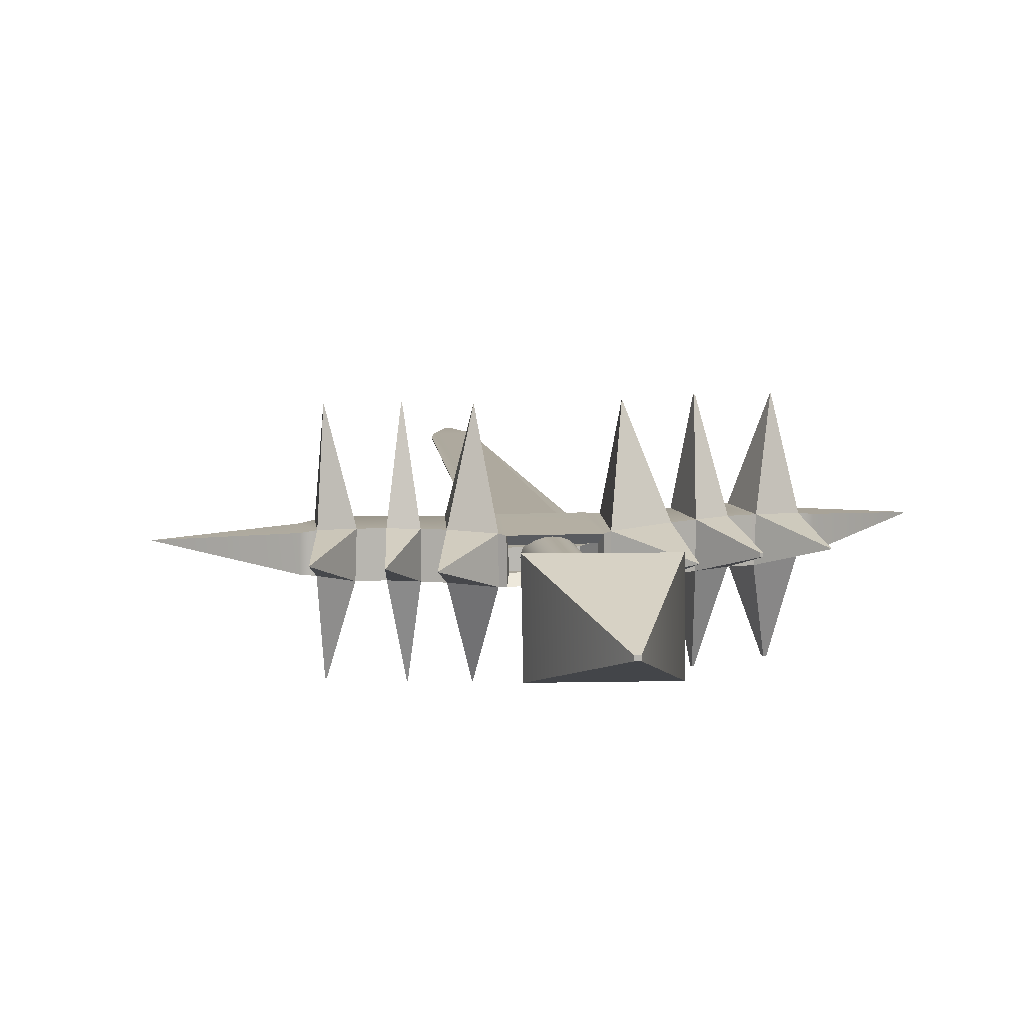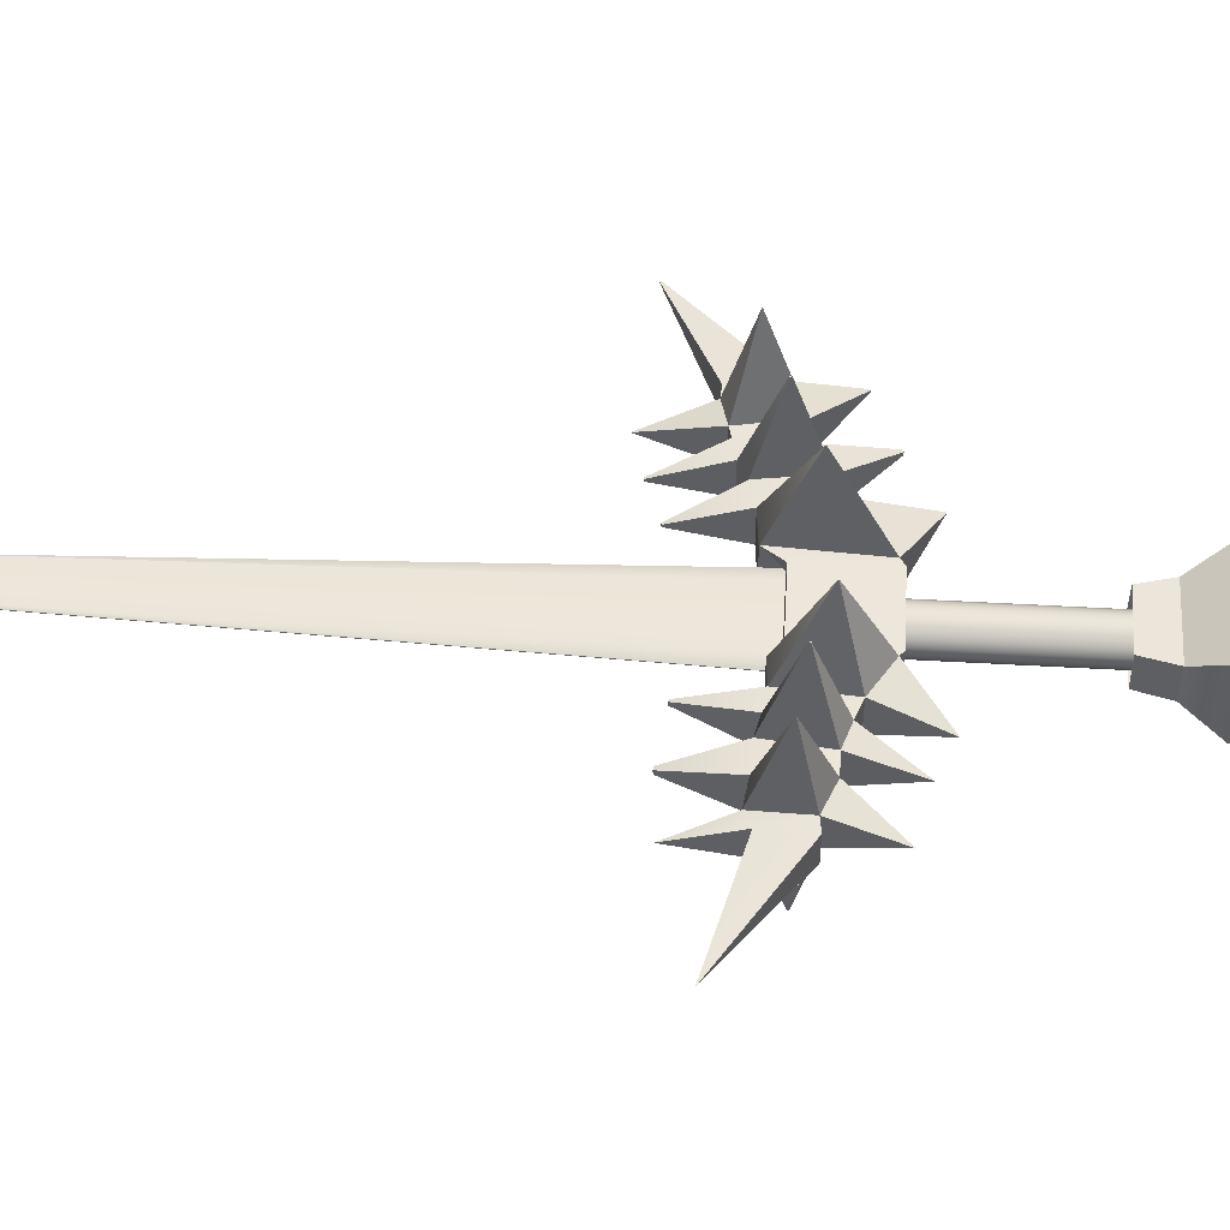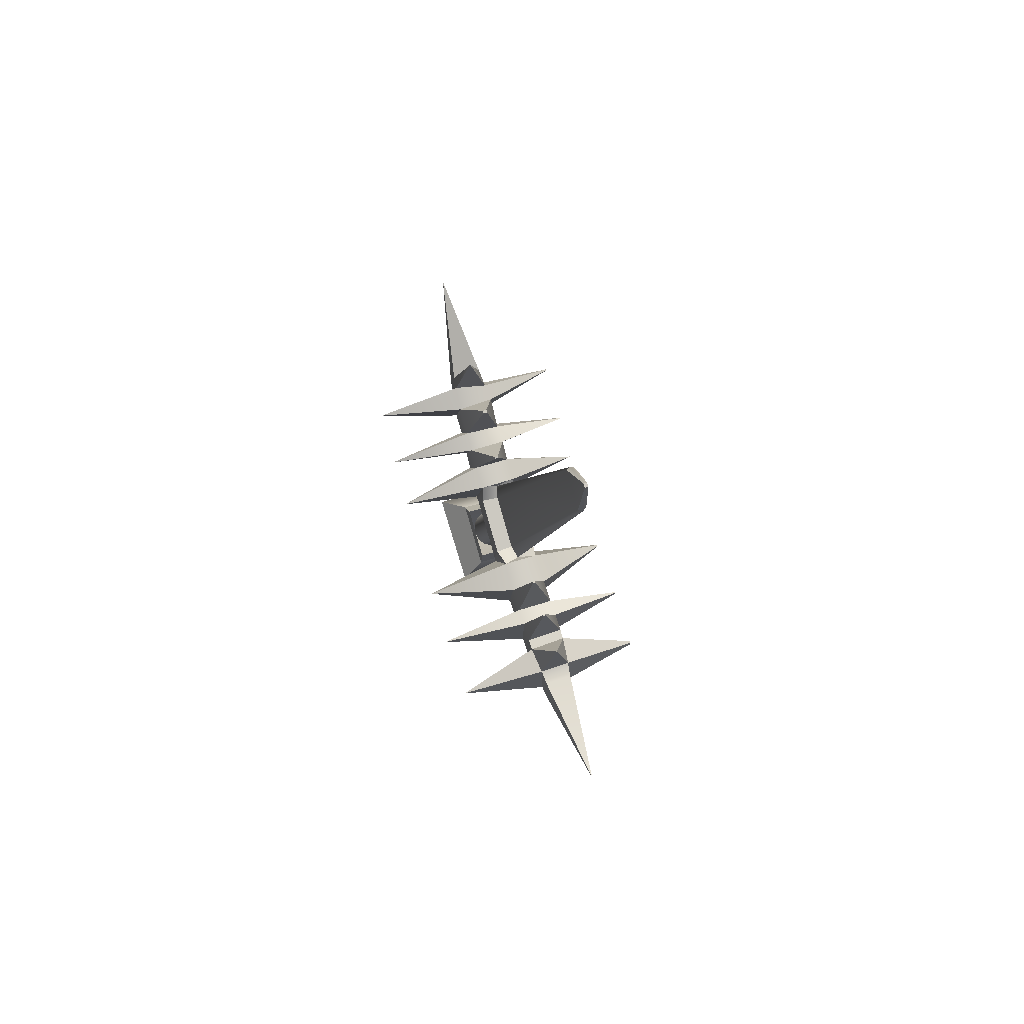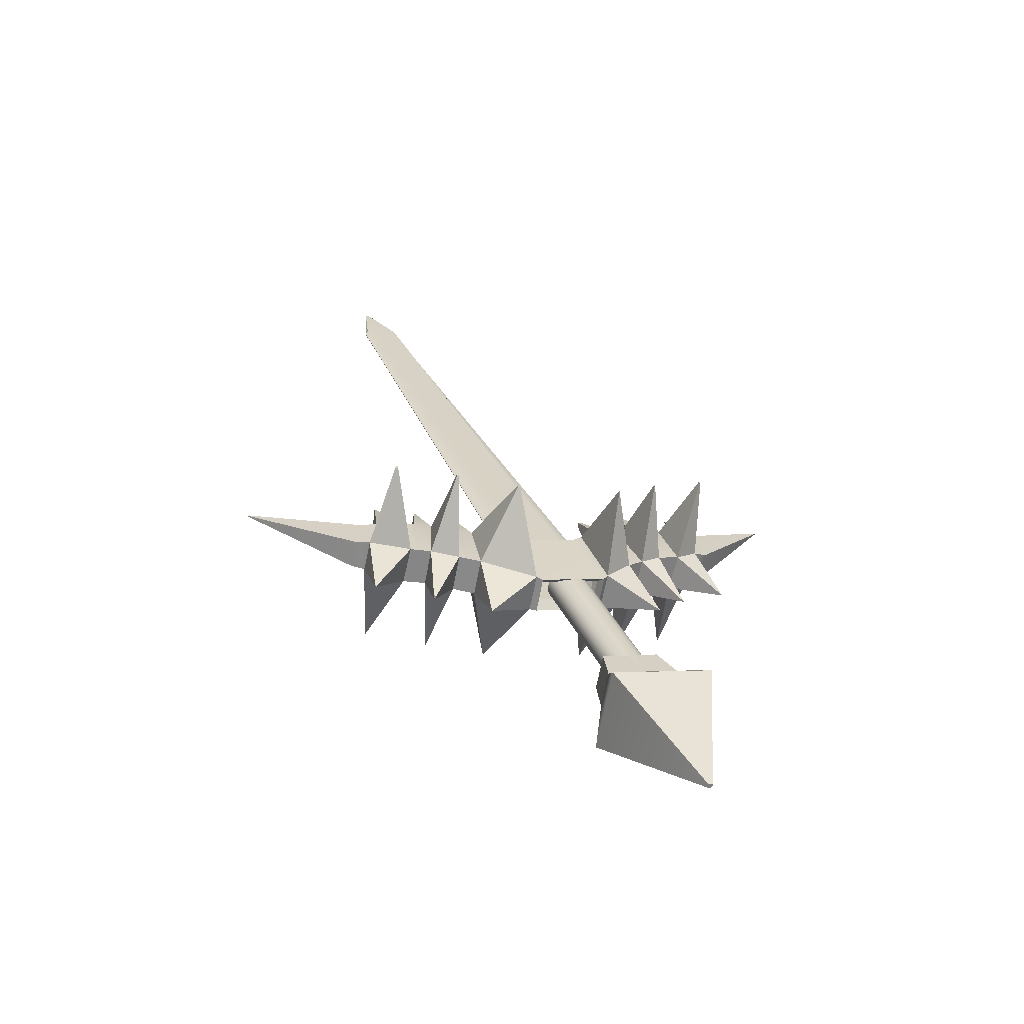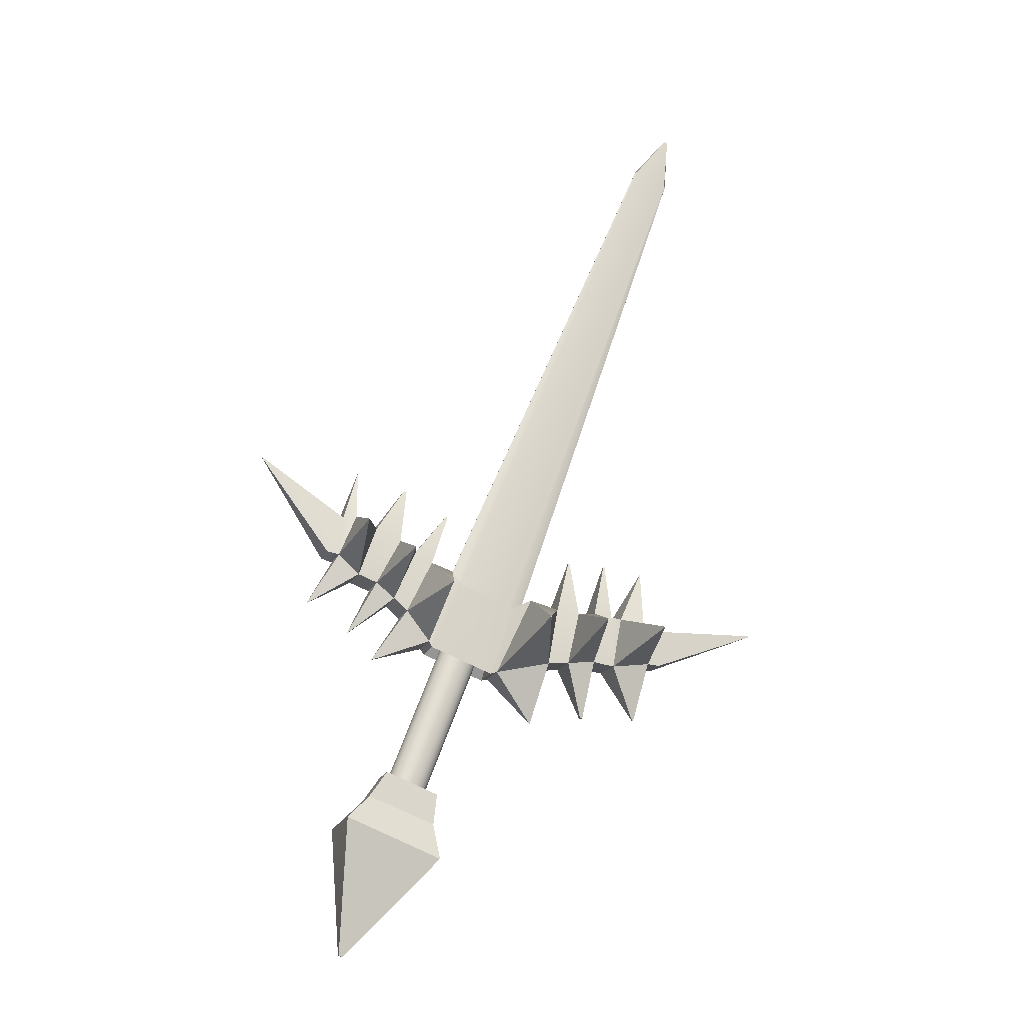
<metadata>
{"format":"obj","ext":"obj","renderer":"f3d","projection":"perspective","resolution":1024,"background":"white","views":[{"elev":9.2,"azim":151.4,"up":"+Y"},{"elev":50.9,"azim":72.5,"up":"+Y"},{"elev":66.7,"azim":-107.3,"up":"+Z"},{"elev":-63.1,"azim":-10.7,"up":"+Z"},{"elev":-17.3,"azim":163.2,"up":"+Z"}]}
</metadata>
<code>
g default
v -39.52 46.49 30.49
v -39.52 46.8 30.49
v -41.78 46.8 29.62
v -41.78 46.49 29.62
v -42.32 46.66 29.43
v -42.32 46.63 29.43
v -39.02 46.66 30.71
v -39.02 46.63 30.71
v -49.84 46.49 51.87
v -48.46 46.49 52.41
v -48.46 46.8 52.41
v -49.84 46.8 51.87
v -48.4 46.63 52.44
v -48.4 46.66 52.44
v -49.94 46.66 51.85
v -49.94 46.63 51.85
v -49.84 46.8 51.87
v -49.84 46.49 51.87
v -49.94 46.66 51.85
v -49.94 46.63 51.85
v -50.1 46.58 54.27
v -49.95 46.58 54.33
v -49.95 46.71 54.33
v -50.1 46.71 54.27
v -49.95 46.64 54.33
v -49.95 46.65 54.33
v -50.08 46.71 54.27
v -50.08 46.58 54.27
v -50.1 46.65 54.28
v -50.1 46.64 54.28
v -38.4 47.05 27.93
v -40.87 47.05 26.97
v -40.89 46.24 26.97
v -38.41 46.24 27.91
v -39.08 46.28 31.07
v -39.08 47.01 31.07
v -42.53 47.01 29.74
v -42.53 46.28 29.74
v -38.48 47.38 21.13
v -38.5 45.92 21.14
v -36.28 45.92 21.98
v -36.27 47.38 22
v -38.32 47.41 19.85
v -38.35 45.88 19.84
v -35.54 45.89 20.92
v -35.51 47.41 20.94
v -38.46 44.89 18.29
v -34.44 44.97 19.8
v -38.4 48.33 18.28
v -34.38 48.41 19.85
v -38.32 47.41 19.85
v -38.35 45.88 19.84
v -35.54 45.89 20.92
v -35.51 47.41 20.94
v -39.49 47.16 30.49
v -38.4 47.05 27.93
v -40.87 47.05 26.97
v -41.8 47.16 29.6
v -41.8 46.13 29.6
v -40.89 46.24 26.97
v -38.41 46.24 27.91
v -39.49 46.13 30.49
v -39.08 46.28 31.07
v -39.08 47.01 31.07
v -42.53 47.01 29.74
v -42.53 46.28 29.74
v -39.52 46.8 30.49
v -41.78 46.8 29.62
v -41.78 46.49 29.62
v -39.52 46.49 30.49
v -39.02 46.63 30.71
v -39.02 46.66 30.71
v -42.32 46.66 29.43
v -42.32 46.63 29.43
v -36.28 46.22 21.98
v -36.27 47.08 22
v -30.5 46.64 35.88
v -30.48 46.64 35.87
v -30.48 46.65 35.87
v -30.5 46.65 35.88
v -39.46 47.52 30.49
v -38.17 47.39 27.62
v -40.84 47.39 26.58
v -41.82 47.52 29.58
v -53.52 46.66 29.34
v -53.52 46.66 29.29
v -53.52 46.62 29.29
v -53.52 46.62 29.34
v -41.82 45.77 29.58
v -40.86 45.89 26.59
v -38.19 45.89 27.6
v -39.46 45.77 30.49
v -38.03 45.85 27.84
v -39.07 45.92 31.12
v -38.03 47.43 27.85
v -39.08 47.37 31.12
v -41.13 47.43 26.67
v -42.73 47.37 30.05
v -41.13 45.85 26.67
v -42.72 45.92 30.06
v -38.12 45.88 31.41
v -37.02 45.86 29.15
v -35.63 45.87 30.32
v -36.49 45.87 31.75
v -37.02 47.44 29.15
v -35.63 47.42 30.32
v -38.12 47.42 31.41
v -36.67 47.42 32.3
v -43.96 47.41 29.7
v -43.53 47.42 27.22
v -45.65 47.42 27.42
v -45.72 47.42 29.66
v -43.53 45.85 27.22
v -45.65 45.87 27.42
v -43.96 45.87 29.7
v -45.72 45.87 29.66
v -34.76 45.87 30.64
v -35.49 45.87 32.76
v -34.82 47.43 30.63
v -35.58 47.42 32.77
v -46.57 47.42 27.27
v -46.97 47.42 29.47
v -46.52 45.86 27.29
v -46.9 45.87 29.53
v -33.94 47.33 31.48
v -33.9 45.96 31.49
v -34.83 45.96 33.02
v -34.68 47.33 33.28
v -48.28 47.29 27.53
v -48.12 47.29 29.34
v -48.07 45.99 29.36
v -48.25 45.99 27.53
v -44.45 47.42 27.31
v -44.97 47.42 29.58
v -44.97 45.87 29.58
v -44.45 45.86 27.31
v -36.43 47.43 29.67
v -36.43 45.87 29.67
v -37.37 45.87 31.83
v -37.37 47.42 31.83
v -46.24 47.42 27.33
v -46.53 47.42 29.54
v -46.48 45.87 29.58
v -46.21 45.86 27.34
v -33.43 47.27 31.6
v -33.41 46.02 31.61
v -34.07 46.02 33.19
v -34.1 47.26 33.2
v -48.82 47.23 27.49
v -48.66 47.23 29.08
v -48.64 46.06 29.09
v -48.81 46.06 27.49
v -37.84 46.39 20.7
v -37.72 46.19 20.75
v -37.55 46.03 20.81
v -37.32 45.93 20.9
v -37.08 45.9 20.99
v -36.83 45.93 21.09
v -36.61 46.03 21.17
v -36.43 46.19 21.24
v -36.32 46.39 21.29
v -36.28 46.62 21.3
v -36.32 46.84 21.29
v -36.43 47.04 21.24
v -36.61 47.2 21.17
v -36.83 47.3 21.09
v -37.08 47.33 20.99
v -37.32 47.3 20.9
v -37.55 47.2 20.81
v -37.72 47.04 20.75
v -37.84 46.84 20.7
v -37.88 46.62 20.69
v -40.45 46.39 27.49
v -40.34 46.19 27.53
v -40.16 46.03 27.6
v -39.94 45.93 27.68
v -39.69 45.9 27.78
v -39.44 45.93 27.87
v -39.22 46.03 27.96
v -39.05 46.19 28.03
v -38.93 46.39 28.07
v -38.89 46.62 28.09
v -38.93 46.84 28.07
v -39.05 47.04 28.03
v -39.22 47.2 27.96
v -39.44 47.3 27.87
v -39.69 47.33 27.78
v -39.94 47.3 27.68
v -40.16 47.2 27.6
v -40.34 47.04 27.53
v -40.45 46.84 27.49
v -40.49 46.62 27.47
v -37.08 46.62 20.99
v -39.69 46.62 27.78
v -39 46.57 33.79
v -39 46.73 33.79
v -38.92 46.57 33.83
v -38.92 46.73 33.83
v -44.73 46.69 32.12
v -44.73 46.59 32.12
v -44.8 46.69 32.12
v -44.8 46.59 32.12
v -37.09 46.52 34.83
v -37.09 46.69 34.83
v -36.96 46.52 34.88
v -36.97 46.69 34.88
v -46.41 46.72 32.08
v -46.41 46.62 32.08
v -46.47 46.72 32.07
v -46.46 46.62 32.08
v -48.21 46.65 31.87
v -48.21 46.64 31.87
v -48.22 46.65 31.87
v -48.22 46.64 31.87
v -34.84 46.64 35.53
v -34.84 46.65 35.53
v -34.84 46.64 35.53
v -34.84 46.65 35.53
v -42.86 46.63 24.6
v -42.86 46.64 24.6
v -42.88 46.63 24.61
v -42.88 46.64 24.61
v -35.63 46.65 27.02
v -35.63 46.64 27.02
v -35.63 46.65 27.03
v -35.63 46.64 27.03
v -32.68 46.68 29.34
v -32.68 46.69 29.34
v -32.68 46.69 29.35
v -32.68 46.68 29.35
v -47.71 46.64 25.02
v -47.71 46.59 25.02
v -47.77 46.59 25.03
v -47.77 46.64 25.03
v -45.22 46.58 24.97
v -45.22 46.71 24.97
v -45.32 46.58 24.98
v -45.32 46.71 24.98
v -34.52 46.66 28.13
v -34.52 46.64 28.13
v -34.51 46.66 28.14
v -34.51 46.64 28.14
v -34.68 46.57 14.27
v -34.51 46.57 14.34
v -34.68 46.72 14.27
v -34.5 46.72 14.34
v -42.49 51 28.4
v -42.51 51 28.45
v -42.52 51 28.41
v -42.53 51 28.44
v -38.18 51 29.66
v -38.17 51 29.62
v -38.17 51 29.66
v -38.16 51 29.63
v -34.47 50.96 32.09
v -34.46 50.96 32.06
v -34.46 50.96 32.1
v -34.45 50.96 32.07
v -47.75 50.94 28.36
v -47.74 50.94 28.35
v -47.76 50.94 28.35
v -47.75 50.94 28.36
v -45.06 51.02 28.45
v -45.07 51.02 28.53
v -45.1 51.02 28.45
v -45.1 51.02 28.53
v -36.51 51.03 31.02
v -36.49 51.03 30.97
v -36.49 51.03 31.03
v -36.47 51.03 30.98
v -42.5 42.69 28.51
v -42.43 42.68 28.35
v -42.55 42.68 28.49
v -42.53 42.68 28.38
v -38.12 42.69 29.63
v -38.13 42.69 29.66
v -38.11 42.69 29.64
v -38.12 42.69 29.66
v -34.43 42.73 32.01
v -34.39 42.73 31.92
v -34.36 42.73 31.95
v -34.4 42.73 32.02
v -47.64 42.74 28.49
v -47.61 42.73 28.32
v -47.72 42.74 28.47
v -47.74 42.74 28.34
v -45.09 42.66 28.56
v -45.05 42.66 28.41
v -45.13 42.66 28.56
v -45.13 42.66 28.42
v -36.51 42.67 30.72
v -36.53 42.67 30.78
v -36.48 42.67 30.74
v -36.51 42.67 30.78
g Sword_A1:Sword_A1
f 77 78 79 80
f 81 82 83 84
f 85 86 87 88
f 89 90 91 92
f 244 243 245 246
f 21 22 23 24
f 92 91 93 94
f 91 82 95 93
f 82 81 96 95
f 23 22 25 26
f 84 83 97 98
f 83 90 99 97
f 90 89 100 99
f 28 27 29 30
f 101 102 138 139
f 102 105 137 138
f 105 107 140 137
f 196 195 197 198
f 109 110 133 134
f 110 113 136 133
f 113 115 135 136
f 200 199 201 202
f 104 103 117 118
f 103 106 119 117
f 106 108 120 119
f 204 203 205 206
f 112 111 141 142
f 111 114 144 141
f 114 116 143 144
f 208 207 209 210
f 100 98 109 115
f 272 271 273 274
f 220 219 221 222
f 248 247 249 250
f 252 251 253 254
f 224 223 225 226
f 276 275 277 278
f 96 94 101 107
f 4 1 10 9
f 2 3 12 11
f 1 8 13 10
f 8 7 14 13
f 7 2 11 14
f 3 5 15 12
f 5 6 16 15
f 6 4 9 16
f 9 12 17 18
f 12 15 19 17
f 15 16 20 19
f 16 9 18 20
f 9 10 22 21
f 11 12 24 23
f 12 9 21 24
f 10 13 25 22
f 13 14 26 25
f 14 11 23 26
f 18 17 27 28
f 17 19 29 27
f 19 20 30 29
f 20 18 28 30
f 68 67 55 58
f 70 69 59 62
f 71 70 62 63
f 67 72 64 55
f 73 68 58 65
f 69 74 66 59
f 6 5 37 38
f 7 8 35 36
f 52 51 49 47
f 53 52 47 48
f 54 53 48 50
f 51 54 50 49
f 40 39 43 44
f 41 40 44 45
f 42 41 45 46
f 39 42 46 43
f 44 43 51 52
f 45 44 52 53
f 46 45 53 54
f 43 46 54 51
f 279 280 281 282
f 227 228 229 230
f 256 255 257 258
f 120 118 127 128
f 259 260 261 262
f 231 232 233 234
f 284 283 285 286
f 212 211 213 214
f 31 32 57 56
f 33 34 61 60
f 32 33 60 57
f 38 37 65 66
f 36 35 63 64
f 3 2 67 68
f 1 4 69 70
f 8 1 70 71
f 35 8 71 63
f 2 7 72 67
f 7 36 64 72
f 5 3 68 73
f 37 5 73 65
f 4 6 74 69
f 6 38 66 74
f 41 42 76 75
f 56 57 83 82
f 58 55 81 84
f 60 61 91 90
f 62 59 89 92
f 63 62 92 94
f 61 56 82 91
f 55 64 96 81
f 65 58 84 98
f 57 60 90 83
f 59 66 100 89
f 66 65 98 100
f 64 63 94 96
f 126 125 145 146
f 127 126 146 147
f 216 215 217 218
f 125 128 148 145
f 130 129 149 150
f 131 130 150 151
f 132 131 151 152
f 129 132 152 149
f 264 263 265 266
f 135 134 112 116
f 288 287 289 290
f 236 235 237 238
f 240 239 241 242
f 292 291 293 294
f 140 139 104 108
f 268 267 269 270
f 142 141 121 122
f 143 142 122 124
f 144 143 124 123
f 141 144 123 121
f 146 145 79 78
f 147 146 78 77
f 148 147 77 80
f 145 148 80 79
f 150 149 86 85
f 151 150 85 88
f 152 151 88 87
f 149 152 87 86
f 153 154 174 173
f 154 155 175 174
f 155 156 176 175
f 156 157 177 176
f 157 158 178 177
f 158 159 179 178
f 159 160 180 179
f 160 161 181 180
f 161 162 182 181
f 162 163 183 182
f 163 164 184 183
f 164 165 185 184
f 165 166 186 185
f 166 167 187 186
f 167 168 188 187
f 168 169 189 188
f 169 170 190 189
f 170 171 191 190
f 171 172 192 191
f 172 153 173 192
f 154 153 193
f 155 154 193
f 156 155 193
f 157 156 193
f 158 157 193
f 159 158 193
f 160 159 193
f 161 160 193
f 162 161 193
f 163 162 193
f 164 163 193
f 165 164 193
f 166 165 193
f 167 166 193
f 168 167 193
f 169 168 193
f 170 169 193
f 171 170 193
f 172 171 193
f 153 172 193
f 173 174 194
f 174 175 194
f 175 176 194
f 176 177 194
f 177 178 194
f 178 179 194
f 179 180 194
f 180 181 194
f 181 182 194
f 182 183 194
f 183 184 194
f 184 185 194
f 185 186 194
f 186 187 194
f 187 188 194
f 188 189 194
f 189 190 194
f 190 191 194
f 191 192 194
f 192 173 194
f 107 101 195 196
f 101 139 197 195
f 139 140 198 197
f 140 107 196 198
f 115 109 199 200
f 109 134 201 199
f 134 135 202 201
f 135 115 200 202
f 108 104 203 204
f 104 118 205 203
f 118 120 206 205
f 120 108 204 206
f 116 112 207 208
f 112 142 209 207
f 142 143 210 209
f 143 116 208 210
f 124 122 211 212
f 122 130 213 211
f 130 131 214 213
f 131 124 212 214
f 128 127 215 216
f 127 147 217 215
f 147 148 218 217
f 148 128 216 218
f 97 99 219 220
f 99 113 221 219
f 113 110 222 221
f 110 97 220 222
f 93 95 223 224
f 95 105 225 223
f 105 102 226 225
f 102 93 224 226
f 117 119 228 227
f 119 125 229 228
f 125 126 230 229
f 126 117 227 230
f 121 123 232 231
f 123 132 233 232
f 132 129 234 233
f 129 121 231 234
f 133 136 235 236
f 136 114 237 235
f 114 111 238 237
f 111 133 236 238
f 138 137 239 240
f 137 106 241 239
f 106 103 242 241
f 103 138 240 242
f 48 47 243 244
f 47 49 245 243
f 49 50 246 245
f 50 48 244 246
f 98 97 247 248
f 97 110 249 247
f 110 109 250 249
f 109 98 248 250
f 95 96 251 252
f 96 107 253 251
f 107 105 254 253
f 105 95 252 254
f 119 120 255 256
f 120 128 257 255
f 128 125 258 257
f 125 119 256 258
f 122 121 260 259
f 121 129 261 260
f 129 130 262 261
f 130 122 259 262
f 134 133 263 264
f 133 111 265 263
f 111 112 266 265
f 112 134 264 266
f 137 140 267 268
f 140 108 269 267
f 108 106 270 269
f 106 137 268 270
f 99 100 271 272
f 100 115 273 271
f 115 113 274 273
f 113 99 272 274
f 94 93 275 276
f 93 102 277 275
f 102 101 278 277
f 101 94 276 278
f 118 117 280 279
f 117 126 281 280
f 126 127 282 281
f 127 118 279 282
f 123 124 283 284
f 124 131 285 283
f 131 132 286 285
f 132 123 284 286
f 136 135 287 288
f 135 116 289 287
f 116 114 290 289
f 114 136 288 290
f 139 138 291 292
f 138 103 293 291
f 103 104 294 293
f 104 139 292 294

</code>
